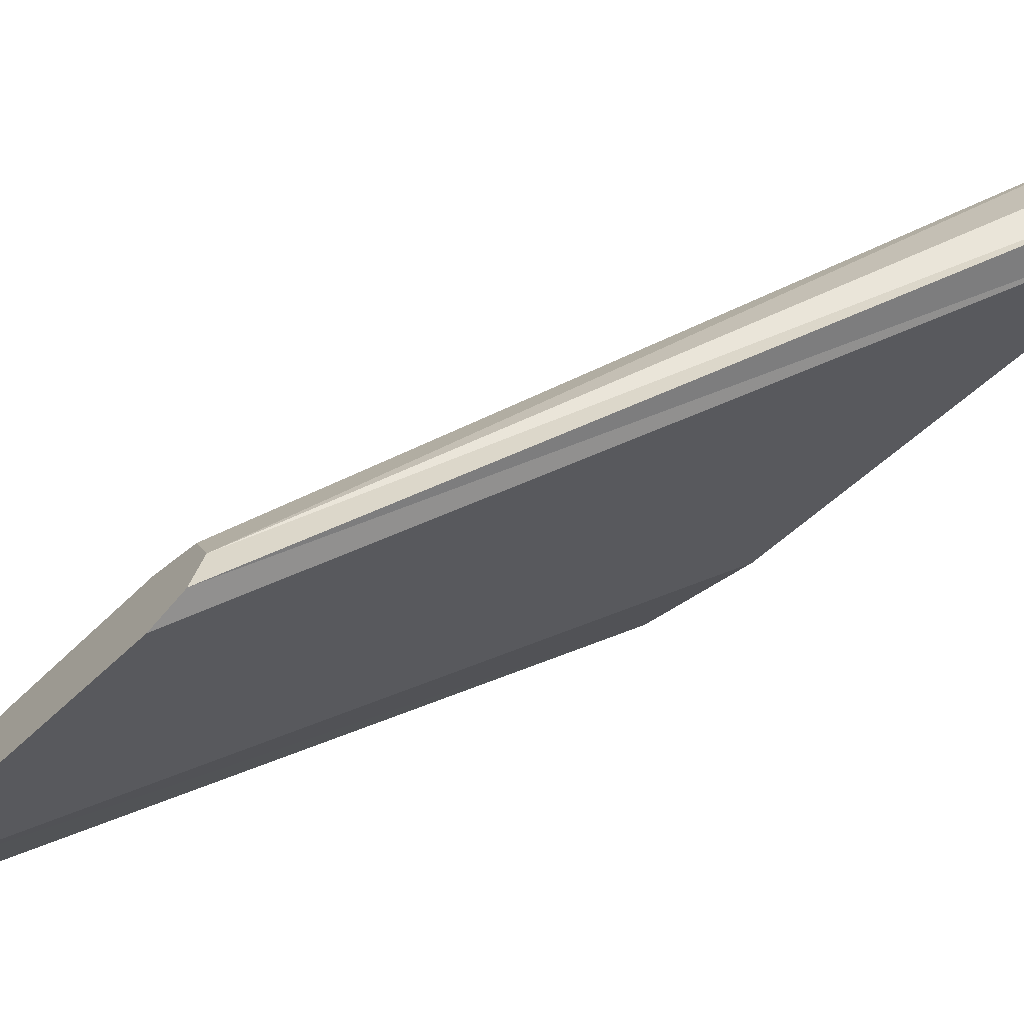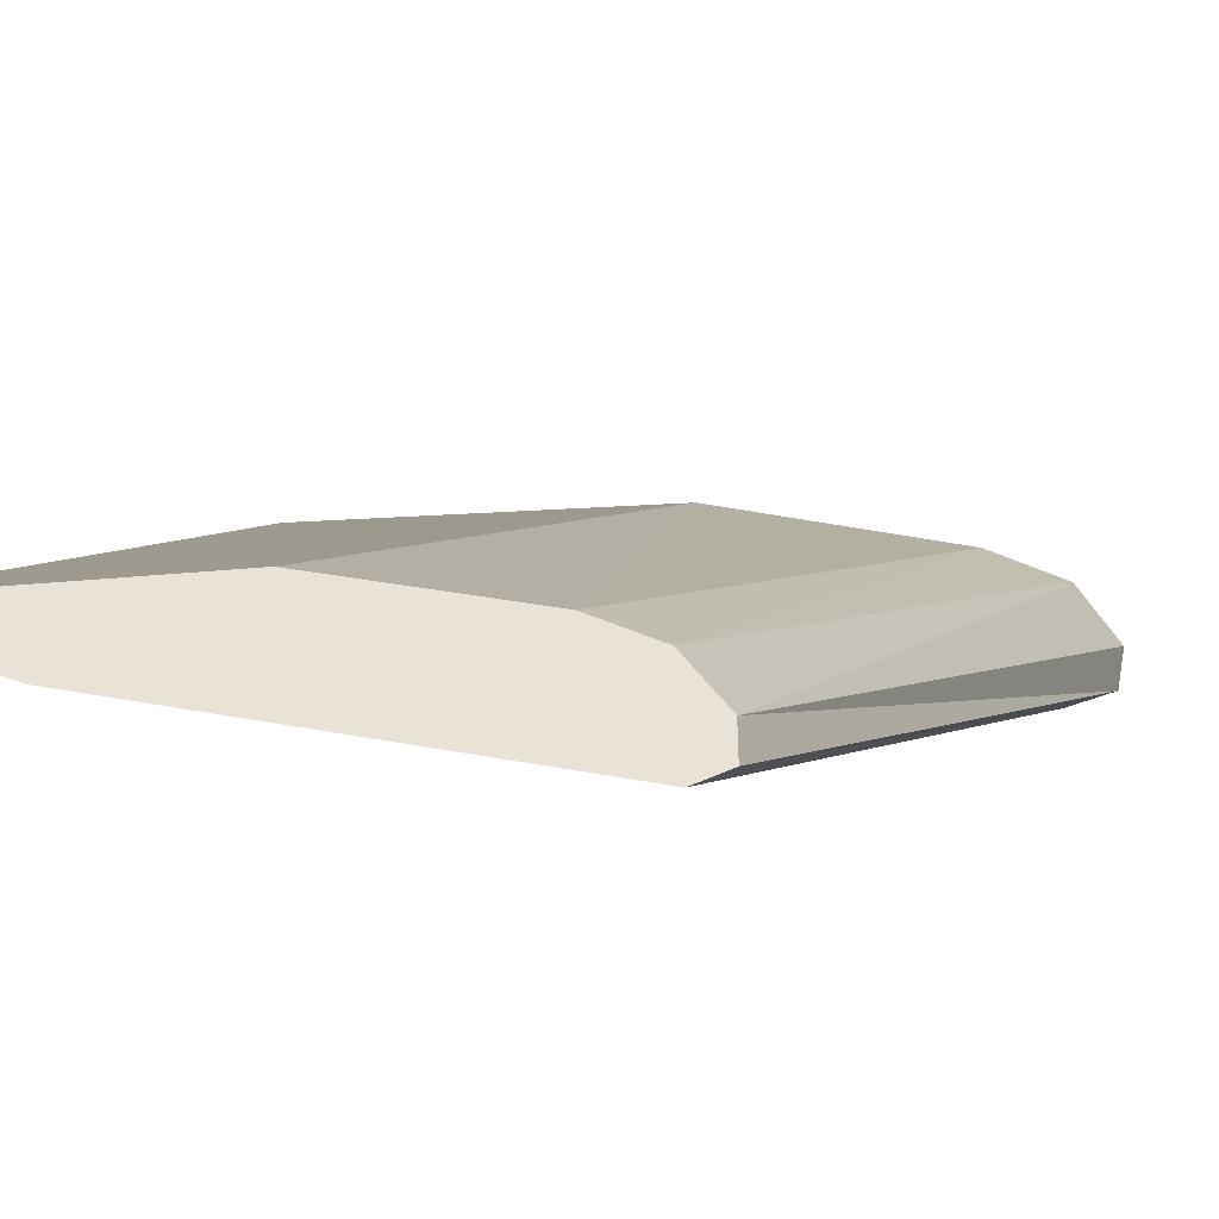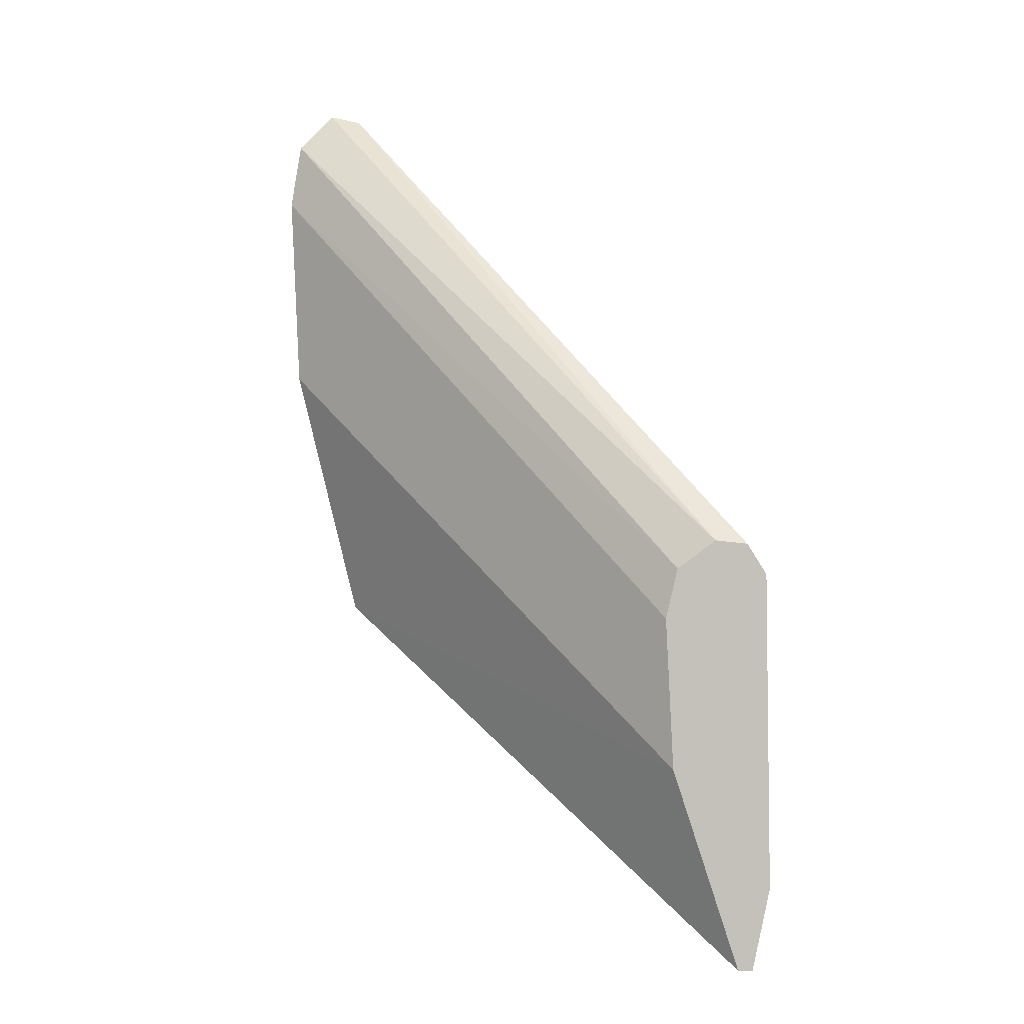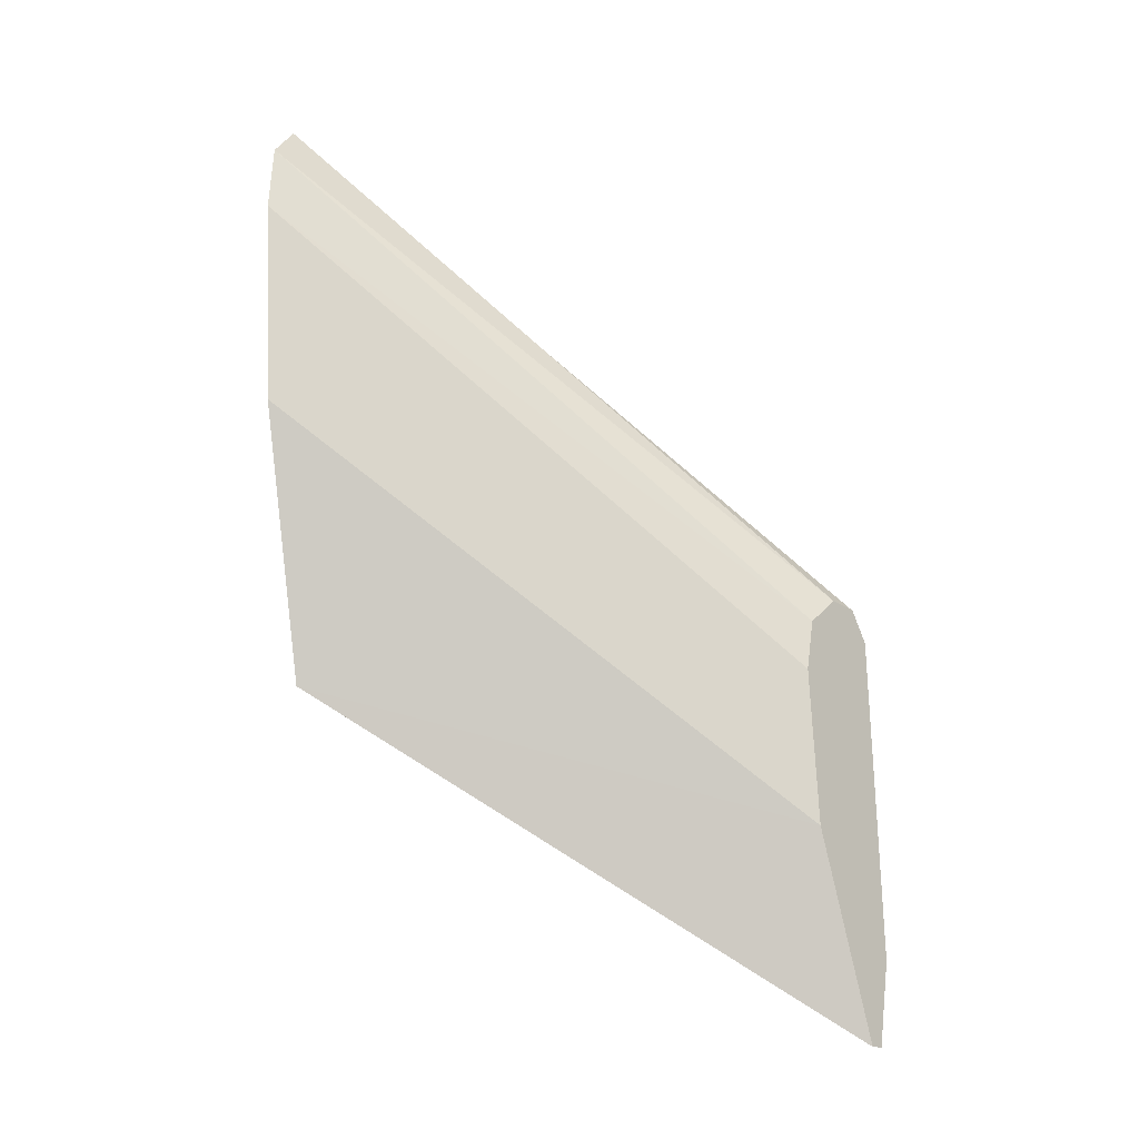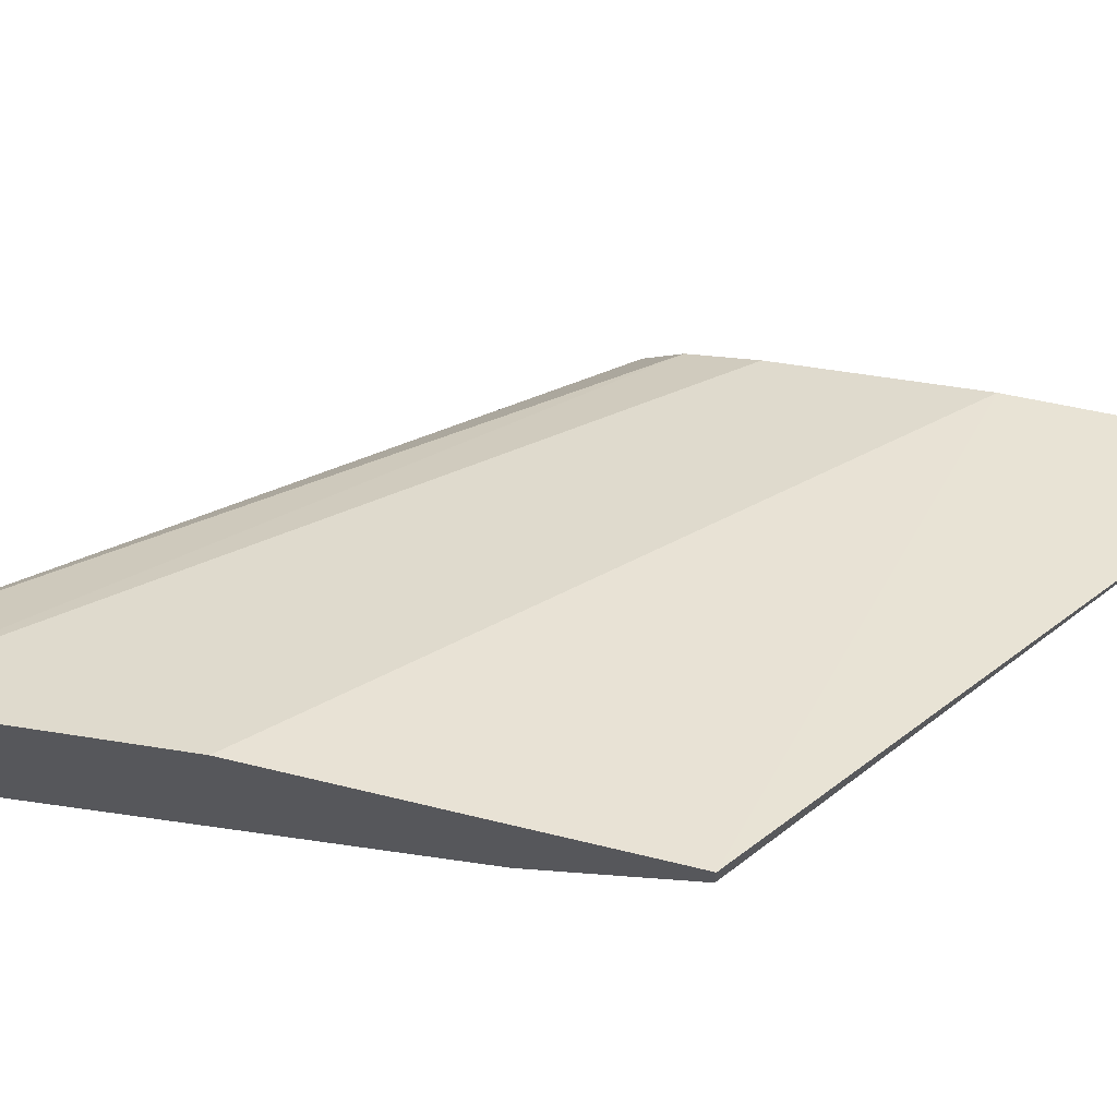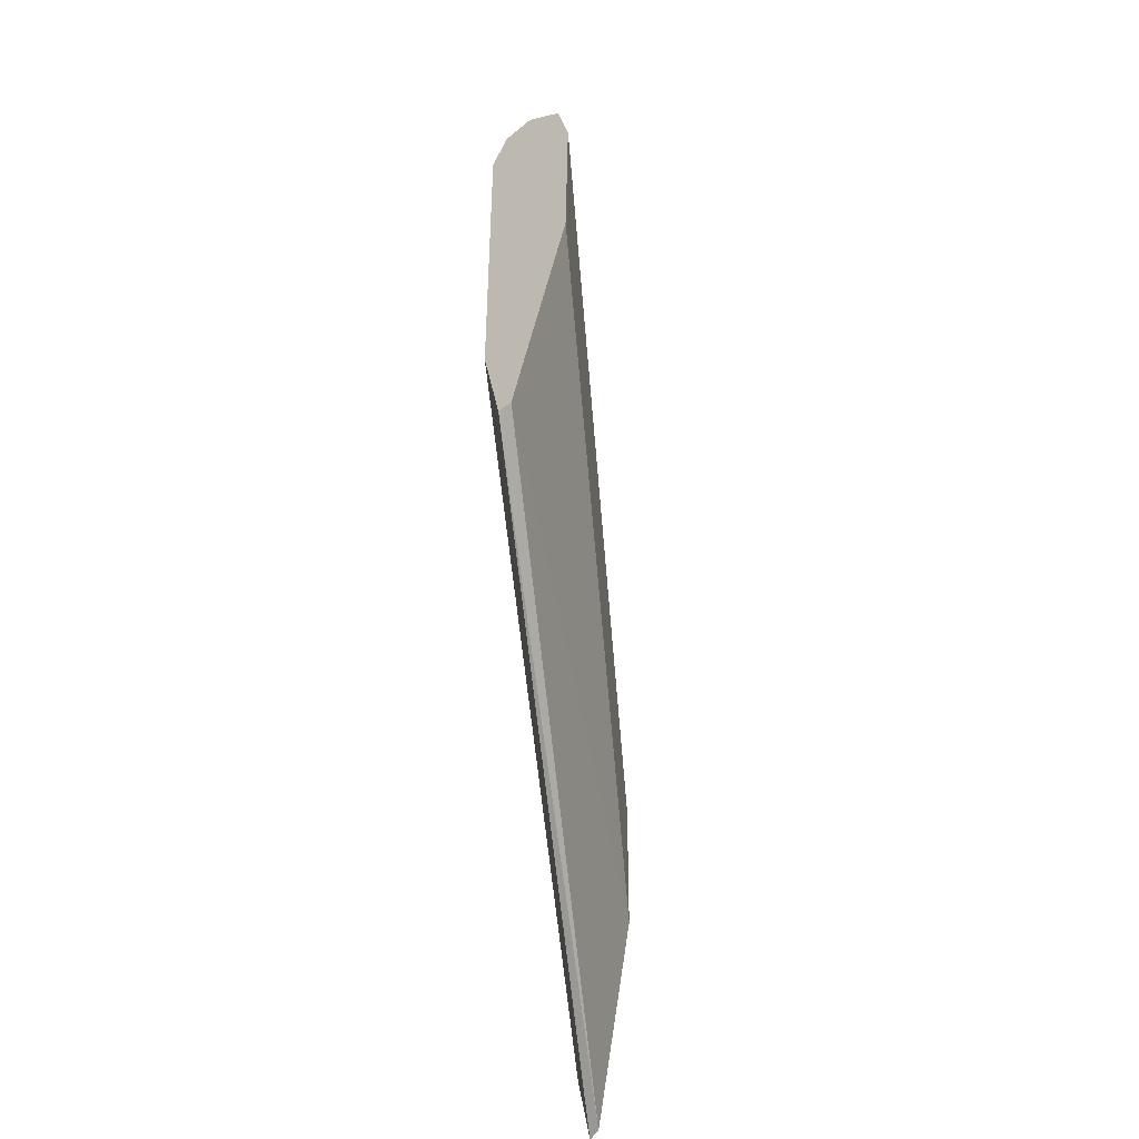
<metadata>
{"format":"obj","ext":"obj","renderer":"f3d","projection":"perspective","resolution":1024,"background":"white","views":[{"elev":-44.9,"azim":-39.2,"up":"+Y"},{"elev":-25.5,"azim":-111.5,"up":"+Y"},{"elev":3.0,"azim":-104.1,"up":"+Z"},{"elev":-16.6,"azim":-153.9,"up":"+Z"},{"elev":66.7,"azim":99.5,"up":"+Y"},{"elev":-56.3,"azim":132.3,"up":"+Z"}]}
</metadata>
<code>
o Wing.003_Cylinder.004
v 4.083 2.289 0.912
v 0.3284 -0.2804 -1.812
v 0.5153 0.2309 -0.142
v 0.2951 -0.3944 -1.81
v 0.2702 -0.5327 -1.125
v 0.5595 0.2853 1.115
v 0.459 -0.1089 1.764
v 0.5416 0.1922 1.53
v 0.3849 -0.3606 1.737
v 0.3359 -0.5091 1.487
v 4.099 2.824 3.135
v 4.093 2.17 0.9128
v 4.127 2.028 1.82
v 4.137 2.884 4.804
v 4.191 2.476 5.66
v 4.159 2.788 5.354
v 4.211 2.215 5.62
v 4.214 2.06 5.286
f 18 13 11
f 3 10 6
f 7 17 15
f 8 14 6
f 5 12 13
f 9 18 17
f 7 16 8
f 2 12 4
f 10 13 18
f 3 1 2
f 6 11 3
f 11 14 18
f 16 15 18
f 17 18 15
f 13 12 1
f 1 11 13
f 16 18 14
f 8 6 10
f 3 2 5
f 4 5 2
f 10 9 7
f 7 8 10
f 3 5 10
f 7 9 17
f 8 16 14
f 5 4 12
f 9 10 18
f 7 15 16
f 2 1 12
f 10 5 13
f 3 11 1
f 6 14 11

</code>
